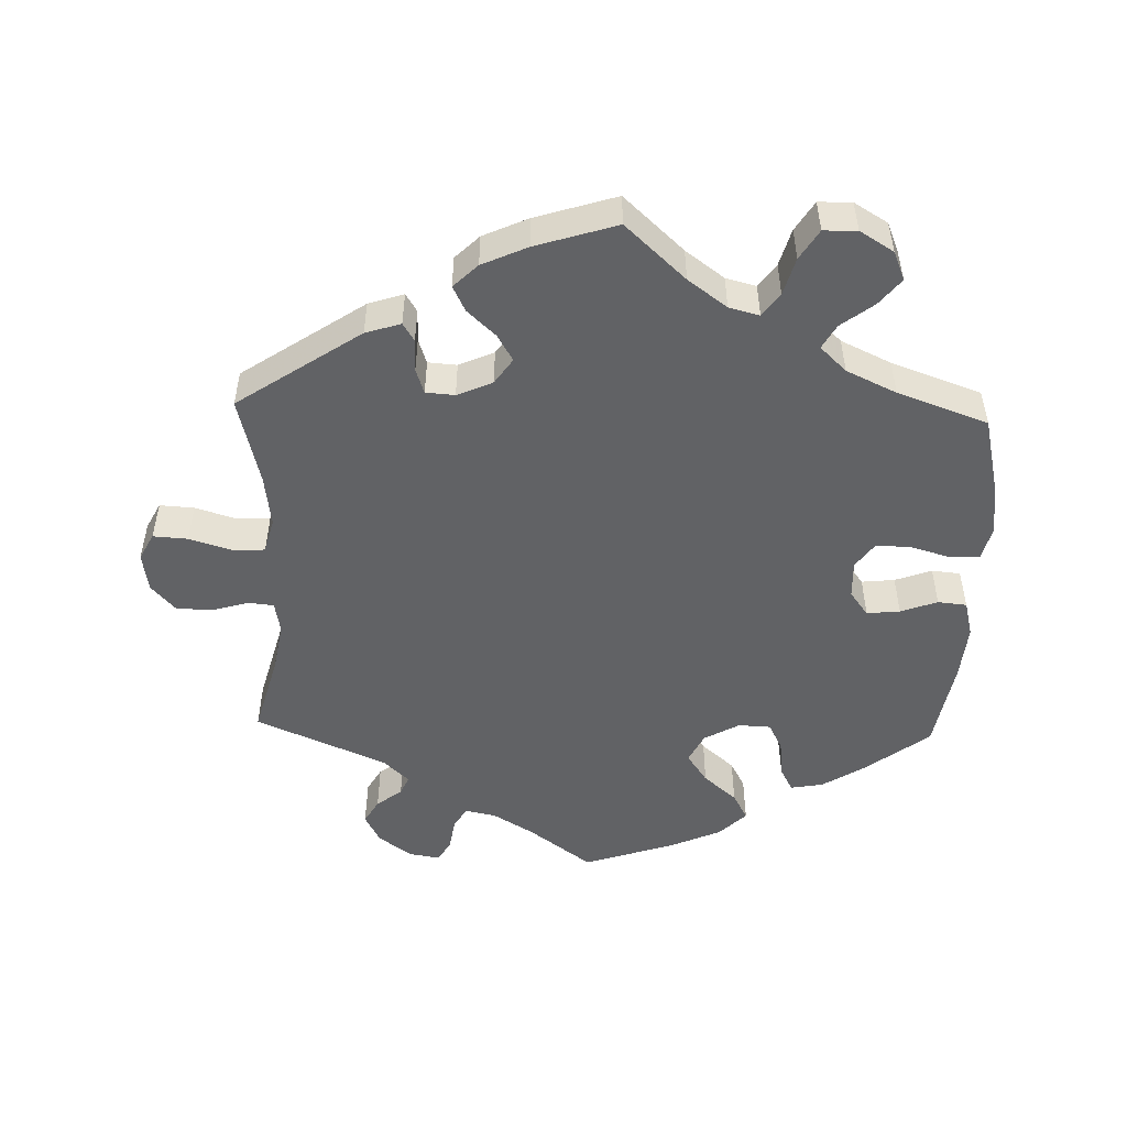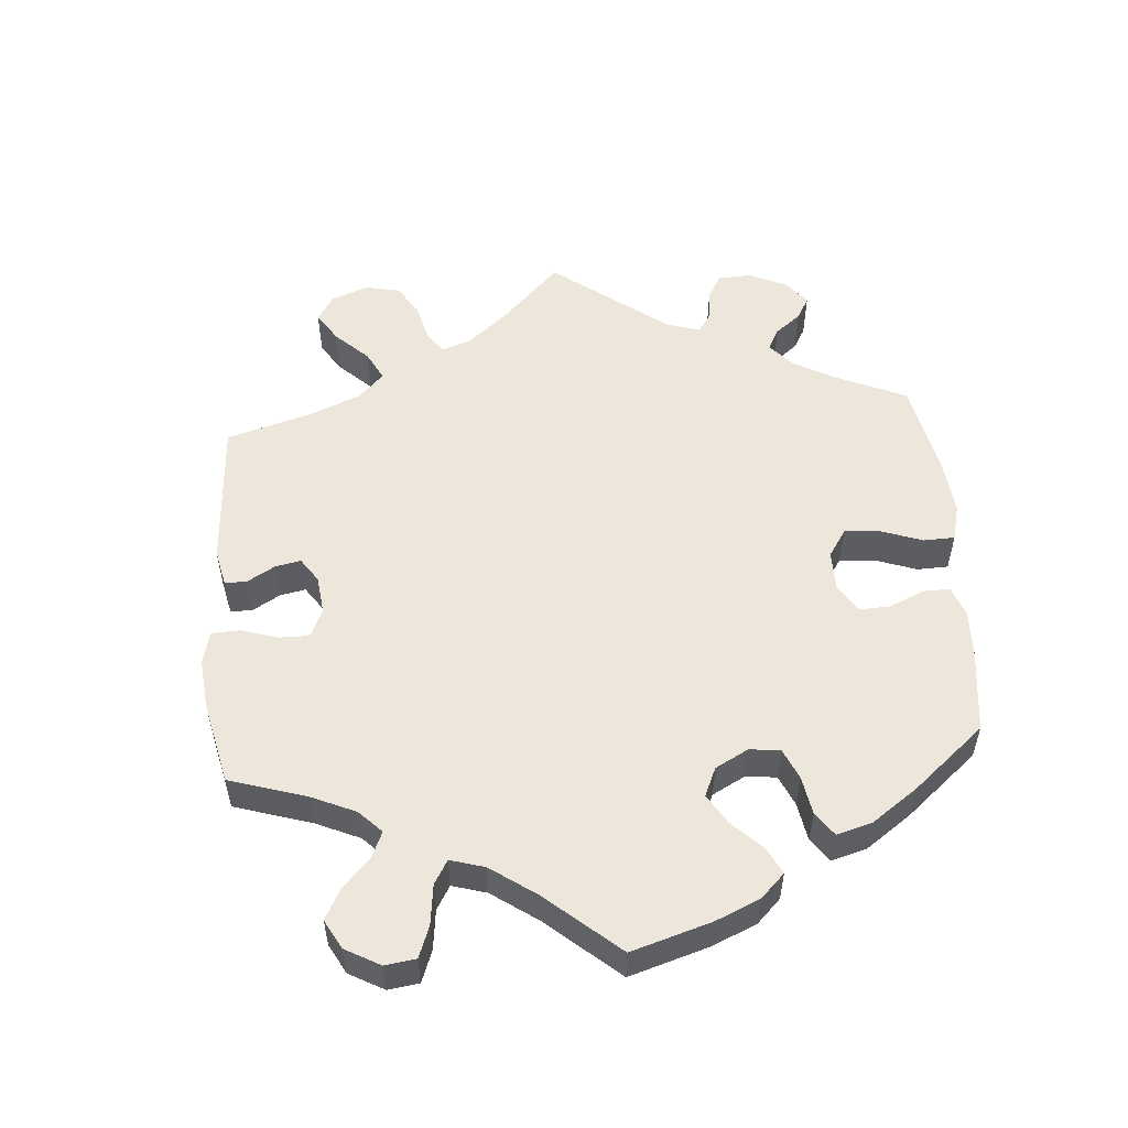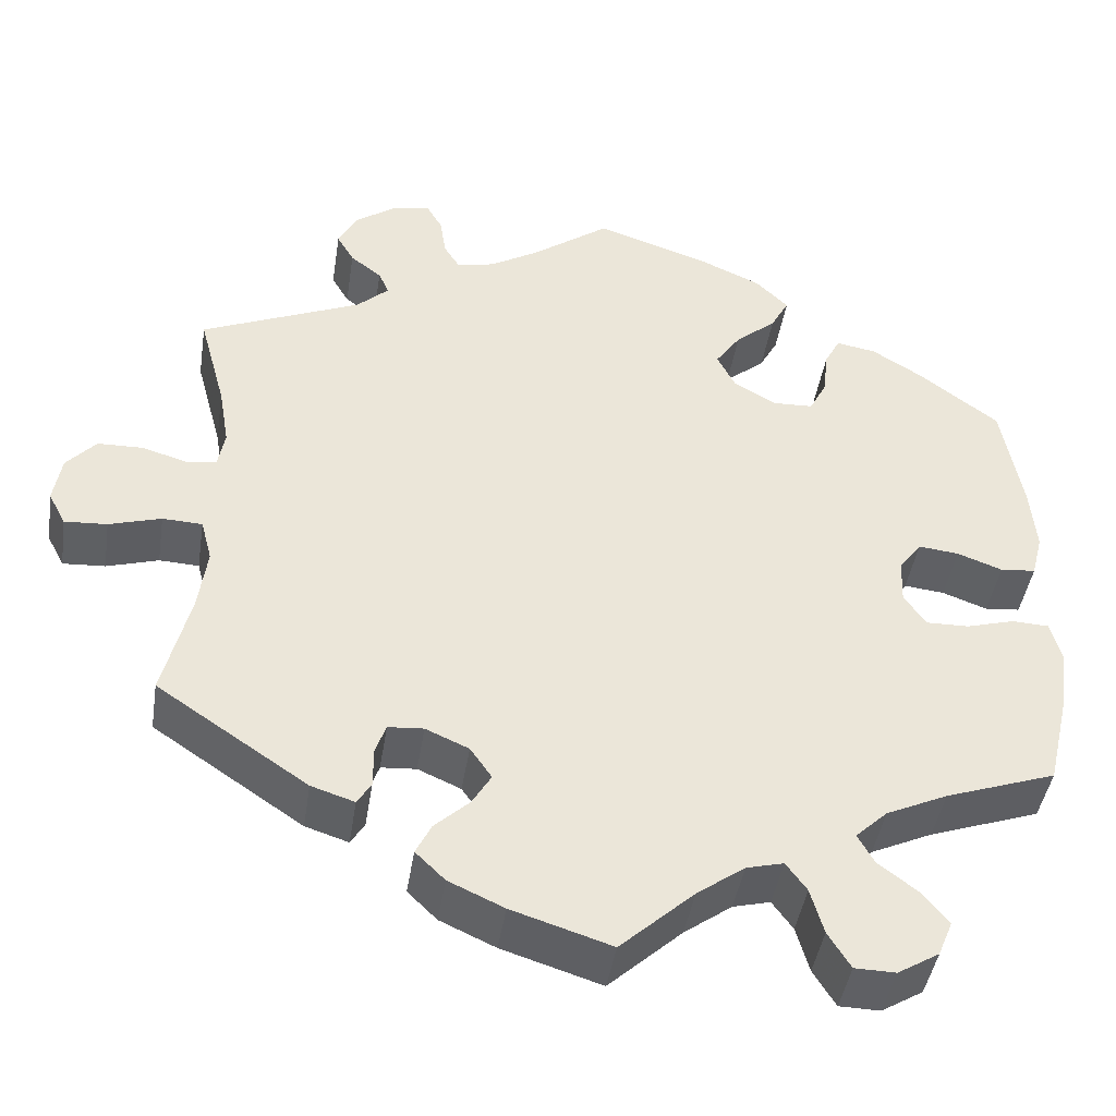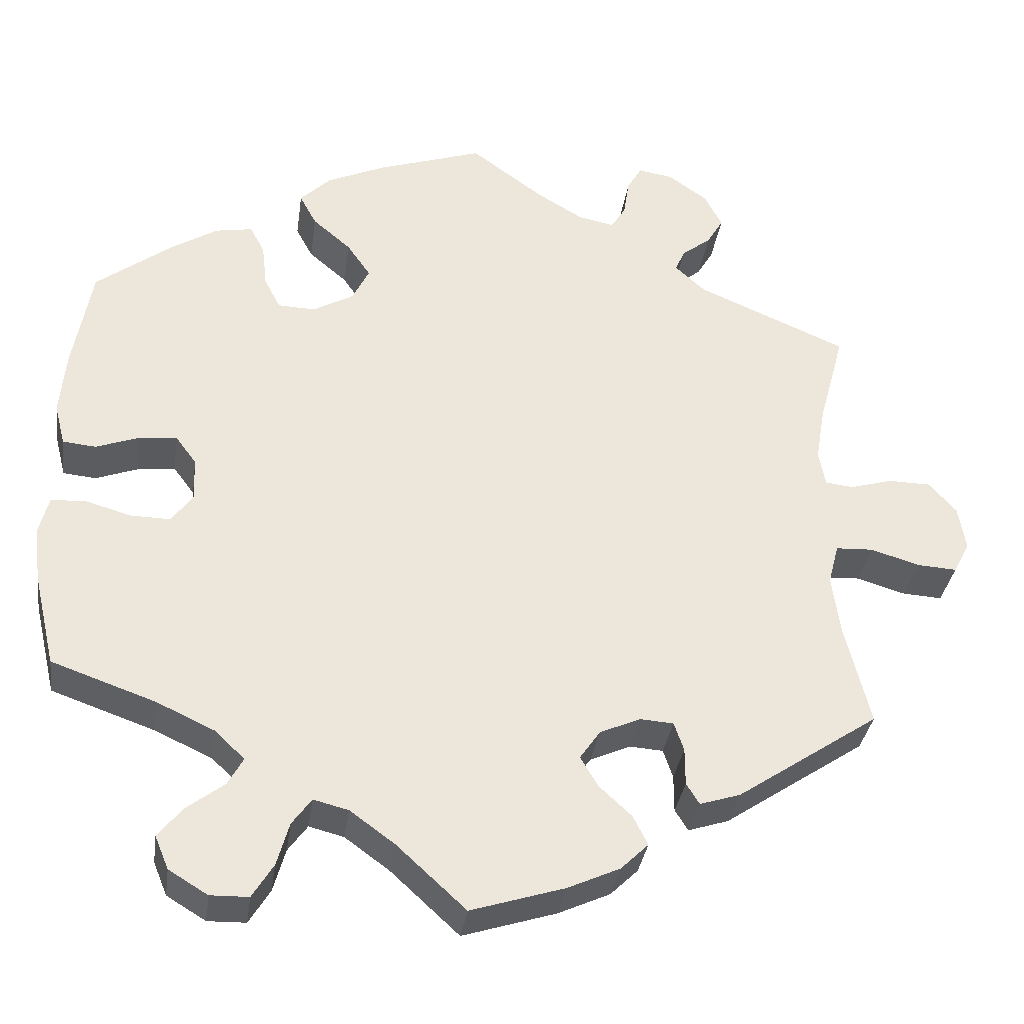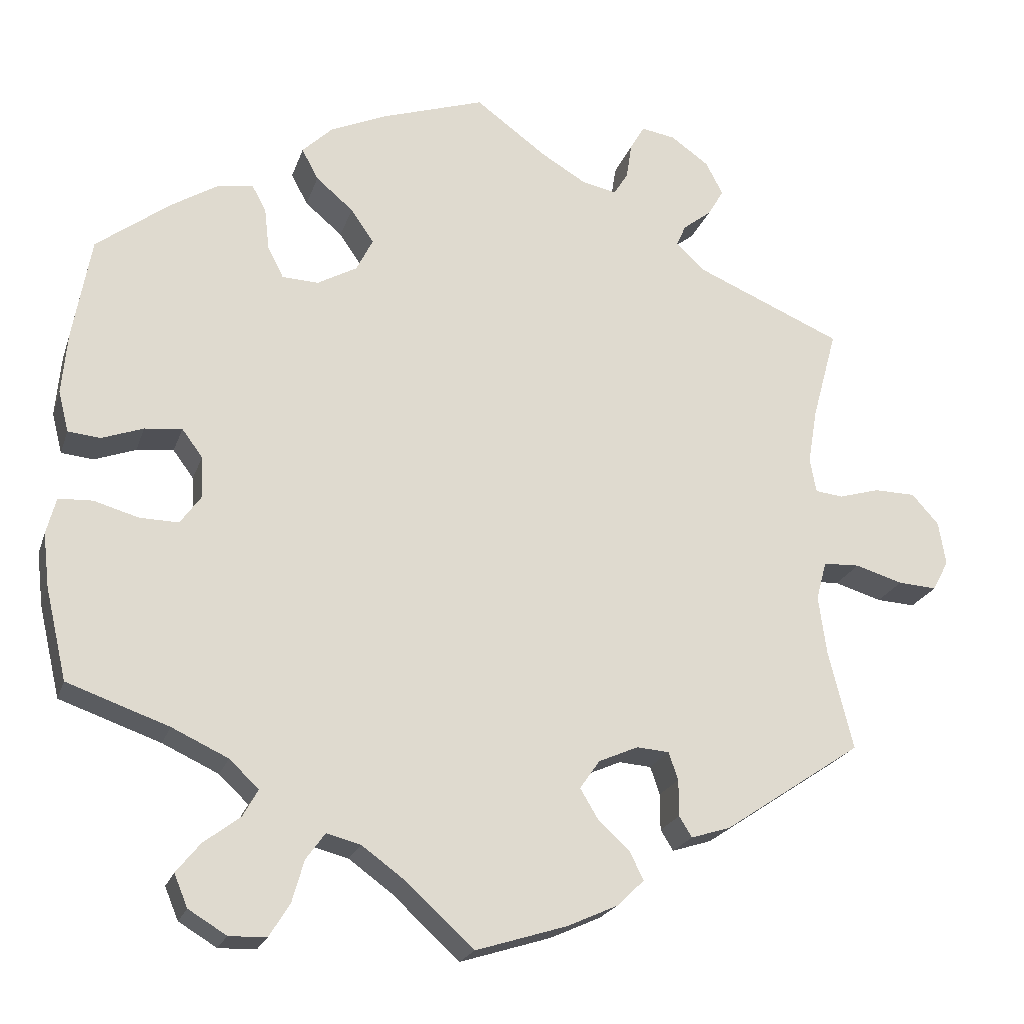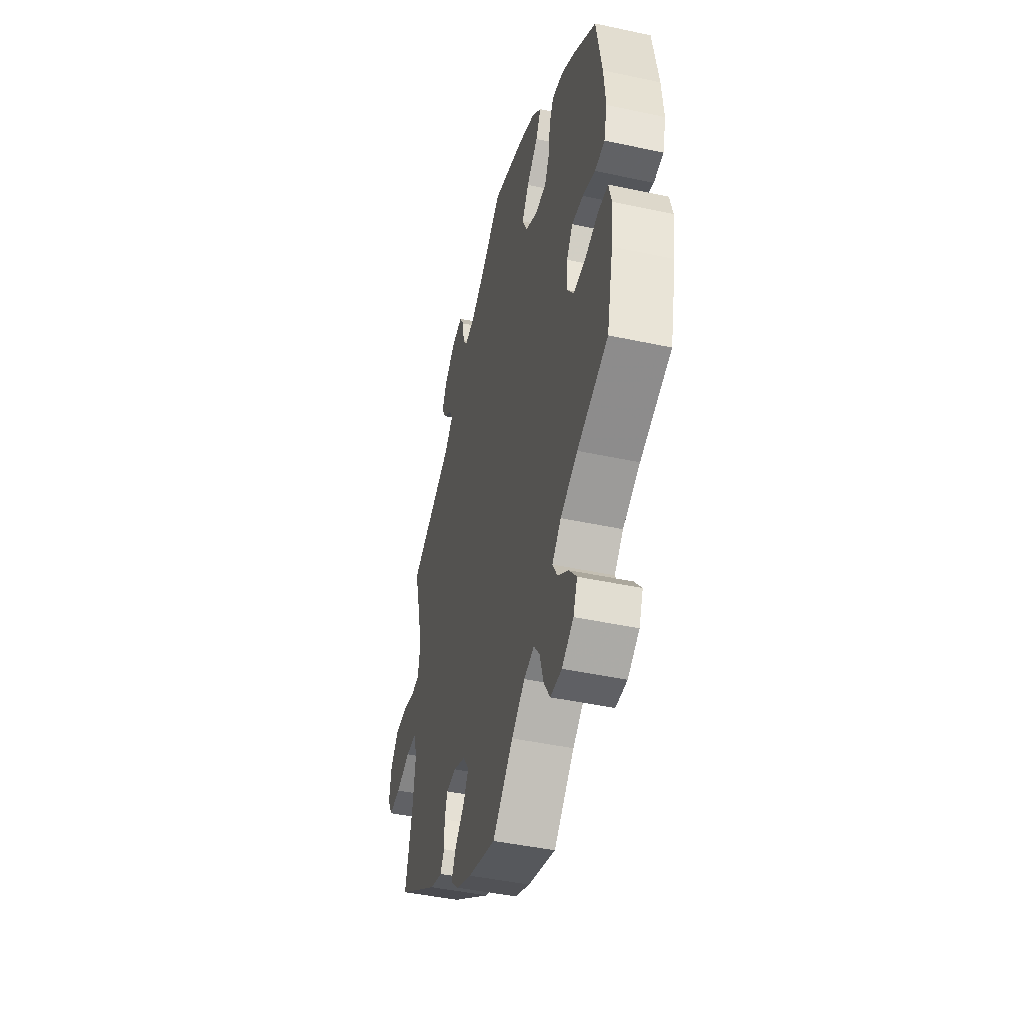
<metadata>
{"format":"obj","ext":"obj","renderer":"f3d","projection":"perspective","resolution":1024,"background":"white","views":[{"elev":-50.6,"azim":178.2,"up":"+Y"},{"elev":54.1,"azim":-124.6,"up":"+Y"},{"elev":-43.7,"azim":171.2,"up":"+Z"},{"elev":-33.9,"azim":-8.0,"up":"+Z"},{"elev":-21.7,"azim":-16.0,"up":"+Z"},{"elev":-45.1,"azim":-104.0,"up":"+Z"}]}
</metadata>
<code>
v -0.528 0.07 -0.174
v -0.536 0.07 -0.106
v -0.524 0.07 -0.06
v -0.481 0.07 -0.058
v -0.425 0.07 -0.074
v -0.376 0.07 -0.075
v -0.35 0.07 -0.039
v -0.352 0.07 0.014
v -0.378 0.07 0.049
v -0.425 0.07 0.044
v -0.477 0.07 0.025
v -0.518 0.07 0.029
v -0.531 0.07 0.08
v -0.524 0.07 0.158
v -0.501 0.07 0.288
v -0.408 0.07 0.358
v -0.35 0.07 0.394
v -0.304 0.07 0.402
v -0.286 0.07 0.368
v -0.28 0.07 0.315
v -0.26 0.07 0.276
v -0.214 0.07 0.274
v -0.164 0.07 0.302
v -0.143 0.07 0.344
v -0.172 0.07 0.386
v -0.219 0.07 0.426
v -0.24 0.07 0.465
v -0.202 0.07 0.502
v -0.13 0.07 0.534
v 0 0.07 0.577
v 0.09 0.07 0.511
v 0.147 0.07 0.477
v 0.191 0.07 0.468
v 0.209 0.07 0.497
v 0.216 0.07 0.543
v 0.234 0.07 0.574
v 0.277 0.07 0.567
v 0.325 0.07 0.533
v 0.347 0.07 0.491
v 0.327 0.07 0.457
v 0.291 0.07 0.429
v 0.279 0.07 0.402
v 0.316 0.07 0.368
v 0.501 0.07 0.289
v 0.47 0.07 0.175
v 0.458 0.07 0.105
v 0.466 0.07 0.061
v 0.501 0.07 0.057
v 0.553 0.07 0.072
v 0.605 0.07 0.071
v 0.639 0.07 0.033
v 0.648 0.07 -0.022
v 0.628 0.07 -0.06
v 0.579 0.07 -0.057
v 0.519 0.07 -0.039
v 0.473 0.07 -0.041
v 0.46 0.07 -0.09
v 0.47 0.07 -0.164
v 0.501 0.07 -0.289
v 0.327 0.07 -0.406
v 0.277 0.07 -0.422
v 0.261 0.07 -0.396
v 0.261 0.07 -0.35
v 0.249 0.07 -0.315
v 0.208 0.07 -0.312
v 0.158 0.07 -0.334
v 0.133 0.07 -0.37
v 0.155 0.07 -0.407
v 0.195 0.07 -0.444
v 0.213 0.07 -0.48
v 0.179 0.07 -0.513
v 0.115 0.07 -0.542
v 0 0.07 -0.578
v -0.085 0.07 -0.5
v -0.14 0.07 -0.46
v -0.183 0.07 -0.449
v -0.207 0.07 -0.482
v -0.222 0.07 -0.535
v -0.248 0.07 -0.577
v -0.295 0.07 -0.578
v -0.343 0.07 -0.549
v -0.36 0.07 -0.508
v -0.33 0.07 -0.471
v -0.284 0.07 -0.436
v -0.265 0.07 -0.402
v -0.302 0.07 -0.367
v -0.373 0.07 -0.334
v -0.501 0.07 -0.289
v -0.528 0 -0.174
v -0.536 0 -0.106
v -0.524 0 -0.06
v -0.481 0 -0.058
v -0.425 0 -0.074
v -0.376 0 -0.075
v -0.35 0 -0.039
v -0.352 0 0.014
v -0.378 0 0.049
v -0.425 0 0.044
v -0.477 0 0.025
v -0.518 0 0.029
v -0.531 0 0.08
v -0.524 0 0.158
v -0.501 0 0.288
v -0.408 0 0.358
v -0.35 0 0.394
v -0.304 0 0.402
v -0.286 0 0.368
v -0.28 0 0.315
v -0.26 0 0.276
v -0.214 0 0.274
v -0.164 0 0.302
v -0.143 0 0.344
v -0.172 0 0.386
v -0.219 0 0.426
v -0.24 0 0.465
v -0.202 0 0.502
v -0.13 0 0.534
v 0 0 0.577
v 0.09 0 0.511
v 0.147 0 0.477
v 0.191 0 0.468
v 0.209 0 0.497
v 0.216 0 0.543
v 0.234 0 0.574
v 0.277 0 0.567
v 0.325 0 0.533
v 0.347 0 0.491
v 0.327 0 0.457
v 0.291 0 0.429
v 0.279 0 0.402
v 0.316 0 0.368
v 0.501 0 0.289
v 0.47 0 0.175
v 0.458 0 0.105
v 0.466 0 0.061
v 0.501 0 0.057
v 0.553 0 0.072
v 0.605 0 0.071
v 0.639 0 0.033
v 0.648 0 -0.022
v 0.628 0 -0.06
v 0.579 0 -0.057
v 0.519 0 -0.039
v 0.473 0 -0.041
v 0.46 0 -0.09
v 0.47 0 -0.164
v 0.501 0 -0.289
v 0.327 0 -0.406
v 0.277 0 -0.422
v 0.261 0 -0.396
v 0.261 0 -0.35
v 0.249 0 -0.315
v 0.208 0 -0.312
v 0.158 0 -0.334
v 0.133 0 -0.37
v 0.155 0 -0.407
v 0.195 0 -0.444
v 0.213 0 -0.48
v 0.179 0 -0.513
v 0.115 0 -0.542
v 0 0 -0.578
v -0.085 0 -0.5
v -0.14 0 -0.46
v -0.183 0 -0.449
v -0.207 0 -0.482
v -0.222 0 -0.535
v -0.248 0 -0.577
v -0.295 0 -0.578
v -0.343 0 -0.549
v -0.36 0 -0.508
v -0.33 0 -0.471
v -0.284 0 -0.436
v -0.265 0 -0.402
v -0.302 0 -0.367
v -0.373 0 -0.334
v -0.501 0 -0.289
f 87 88 1 2
f 86 87 2 3
f 85 86 3 4
f 81 82 83 84
f 81 84 85
f 80 81 85
f 77 78 79 80
f 76 77 80 85
f 75 76 85 4
f 71 72 73 74
f 68 69 70 71
f 67 68 71 74
f 66 67 74 75
f 60 61 62 63
f 58 59 60 63
f 57 58 63 64
f 56 57 64 65
f 52 53 54 55
f 52 55 56
f 51 52 56
f 48 49 50 51
f 47 48 51 56
f 46 47 56 65
f 43 44 45
f 42 43 45 46
f 38 39 40 41
f 38 41 42
f 37 38 42
f 34 35 36 37
f 33 34 37 42
f 32 33 42 46
f 28 29 30 31
f 25 26 27 28
f 24 25 28 31
f 23 24 31 32
f 17 18 19 20
f 17 20 21
f 16 17 21
f 15 16 21
f 14 15 21
f 13 14 21 22
f 10 11 12 13
f 9 10 13 22
f 66 75 4 5
f 65 66 5 6
f 23 32 46 65
f 8 9 22 23
f 7 8 23 65
f 6 7 65
f 90 89 176 175
f 91 90 175 174
f 92 91 174 173
f 172 171 170 169
f 173 172 169
f 173 169 168
f 168 167 166 165
f 173 168 165 164
f 92 173 164 163
f 162 161 160 159
f 159 158 157 156
f 162 159 156 155
f 163 162 155 154
f 151 150 149 148
f 151 148 147 146
f 152 151 146 145
f 153 152 145 144
f 143 142 141 140
f 144 143 140
f 144 140 139
f 139 138 137 136
f 144 139 136 135
f 153 144 135 134
f 133 132 131
f 134 133 131 130
f 129 128 127 126
f 130 129 126
f 130 126 125
f 125 124 123 122
f 130 125 122 121
f 134 130 121 120
f 119 118 117 116
f 116 115 114 113
f 119 116 113 112
f 120 119 112 111
f 108 107 106 105
f 109 108 105
f 109 105 104
f 109 104 103
f 109 103 102
f 110 109 102 101
f 101 100 99 98
f 110 101 98 97
f 93 92 163 154
f 94 93 154 153
f 153 134 120 111
f 111 110 97 96
f 153 111 96 95
f 153 95 94
f 1 89 90 2
f 2 90 91 3
f 3 91 92 4
f 4 92 93 5
f 5 93 94 6
f 6 94 95 7
f 7 95 96 8
f 8 96 97 9
f 9 97 98 10
f 10 98 99 11
f 11 99 100 12
f 12 100 101 13
f 13 101 102 14
f 14 102 103 15
f 15 103 104 16
f 16 104 105 17
f 17 105 106 18
f 18 106 107 19
f 19 107 108 20
f 20 108 109 21
f 21 109 110 22
f 22 110 111 23
f 23 111 112 24
f 24 112 113 25
f 25 113 114 26
f 26 114 115 27
f 27 115 116 28
f 28 116 117 29
f 29 117 118 30
f 30 118 119 31
f 31 119 120 32
f 32 120 121 33
f 33 121 122 34
f 34 122 123 35
f 35 123 124 36
f 36 124 125 37
f 37 125 126 38
f 38 126 127 39
f 39 127 128 40
f 40 128 129 41
f 41 129 130 42
f 42 130 131 43
f 43 131 132 44
f 44 132 133 45
f 45 133 134 46
f 46 134 135 47
f 47 135 136 48
f 48 136 137 49
f 49 137 138 50
f 50 138 139 51
f 51 139 140 52
f 52 140 141 53
f 53 141 142 54
f 54 142 143 55
f 55 143 144 56
f 56 144 145 57
f 57 145 146 58
f 58 146 147 59
f 59 147 148 60
f 60 148 149 61
f 61 149 150 62
f 62 150 151 63
f 63 151 152 64
f 64 152 153 65
f 65 153 154 66
f 66 154 155 67
f 67 155 156 68
f 68 156 157 69
f 69 157 158 70
f 70 158 159 71
f 71 159 160 72
f 72 160 161 73
f 73 161 162 74
f 74 162 163 75
f 75 163 164 76
f 76 164 165 77
f 77 165 166 78
f 78 166 167 79
f 79 167 168 80
f 80 168 169 81
f 81 169 170 82
f 82 170 171 83
f 83 171 172 84
f 84 172 173 85
f 85 173 174 86
f 86 174 175 87
f 87 175 176 88
f 88 176 89 1

</code>
